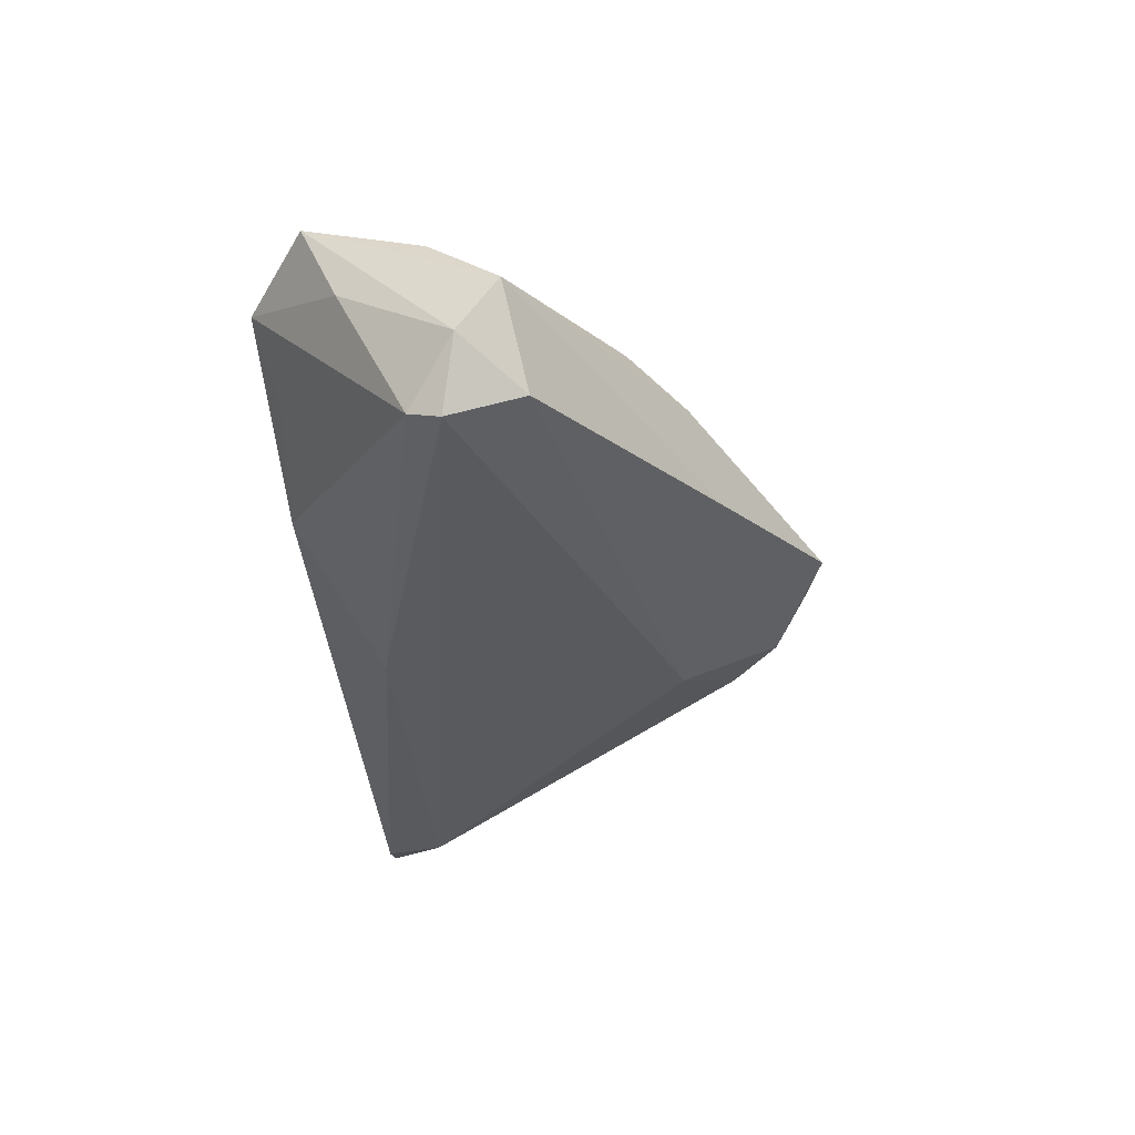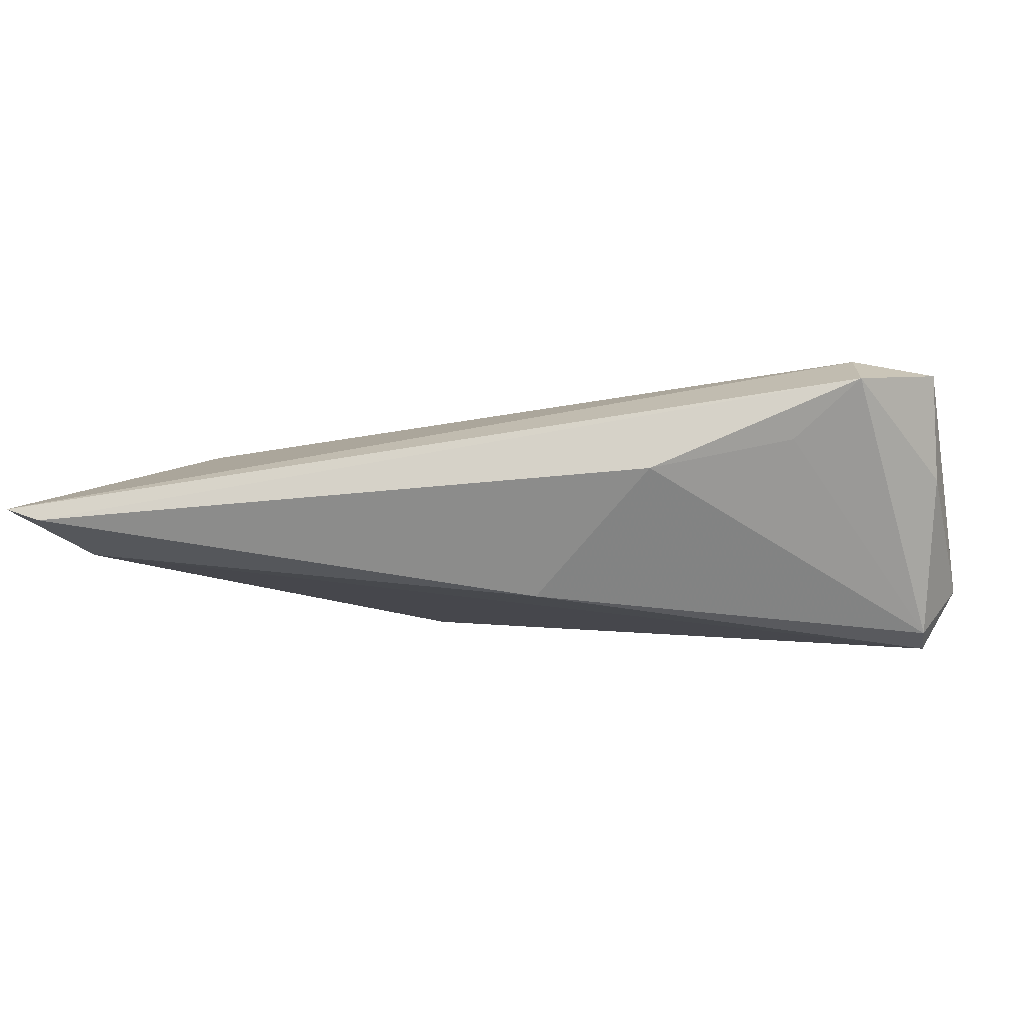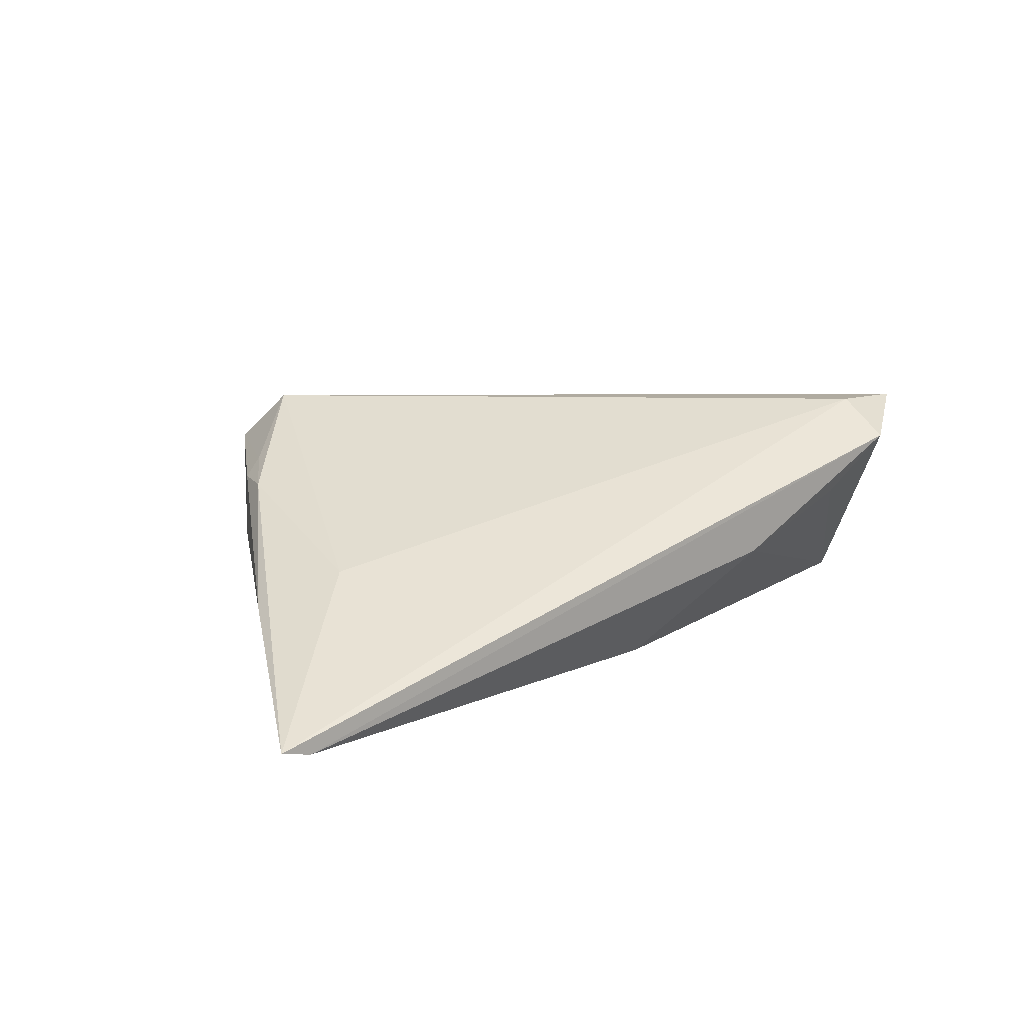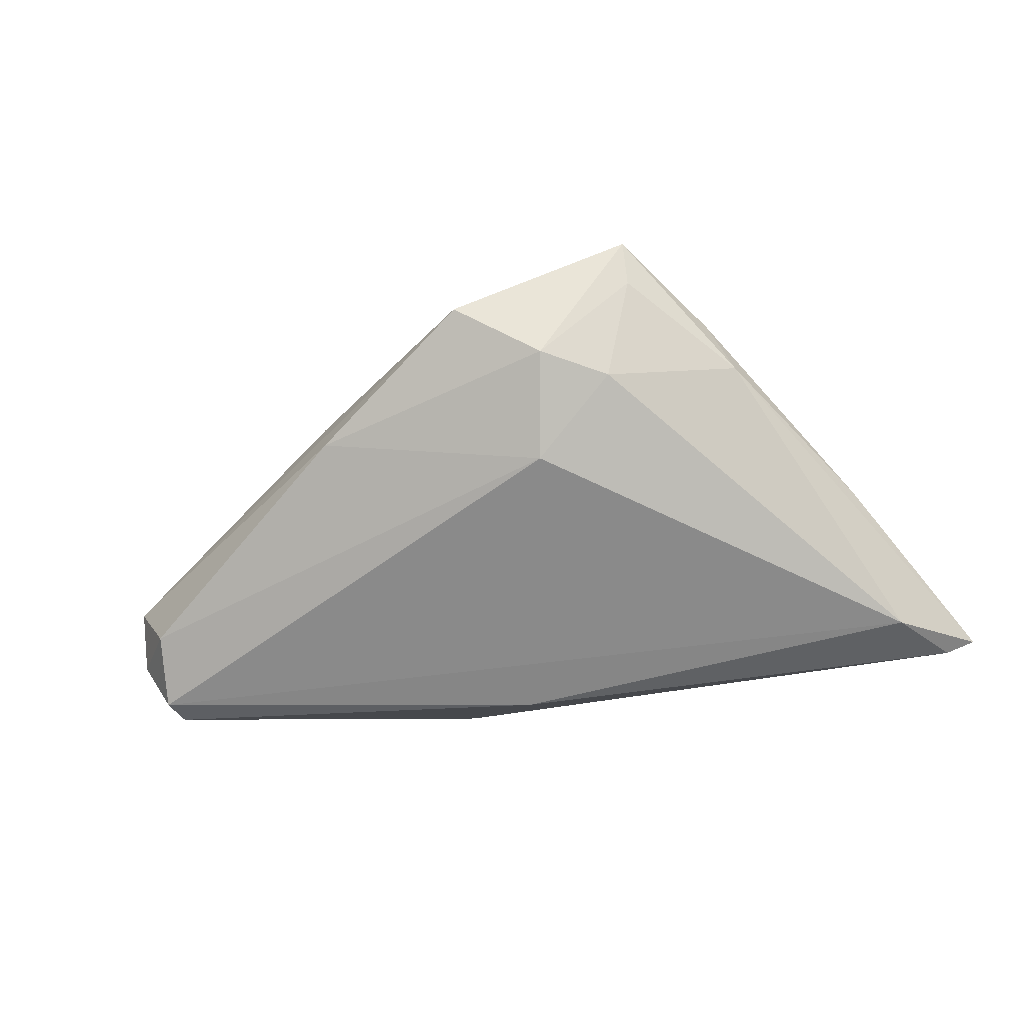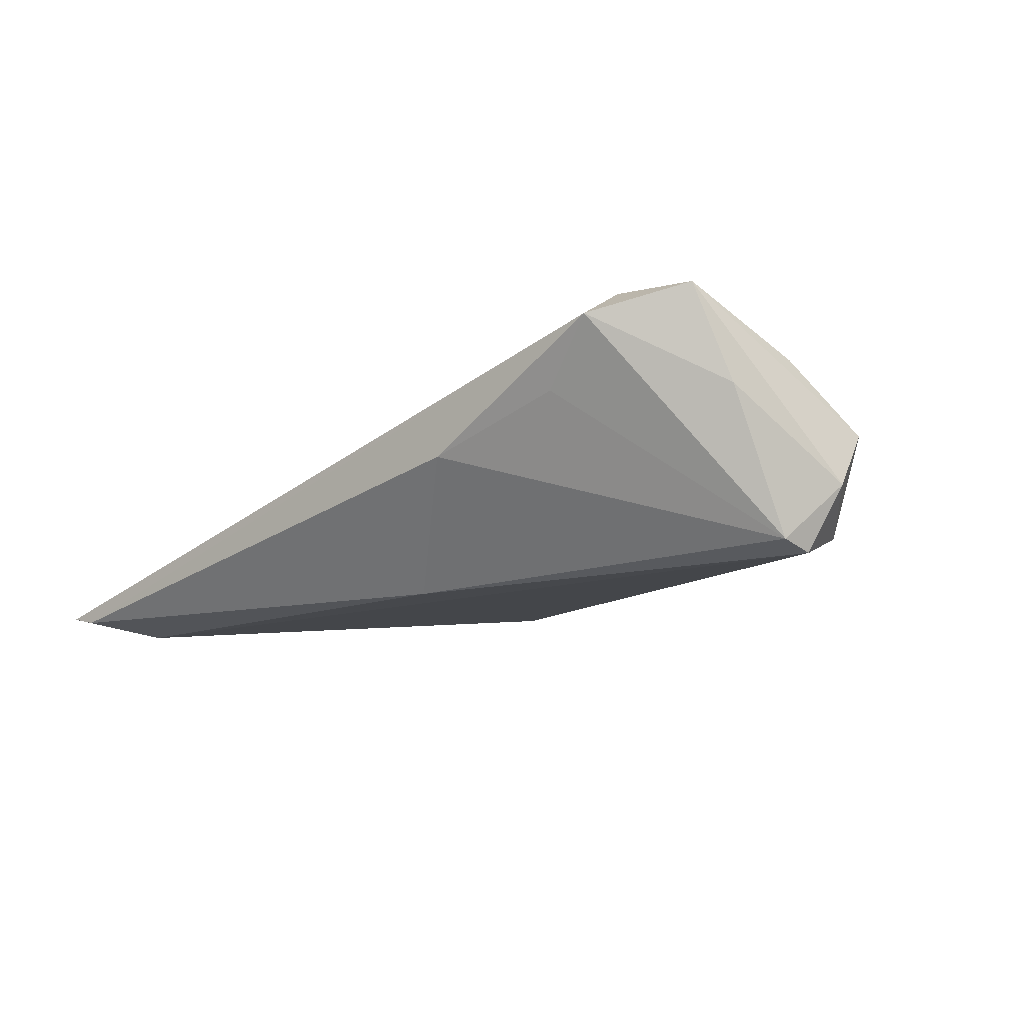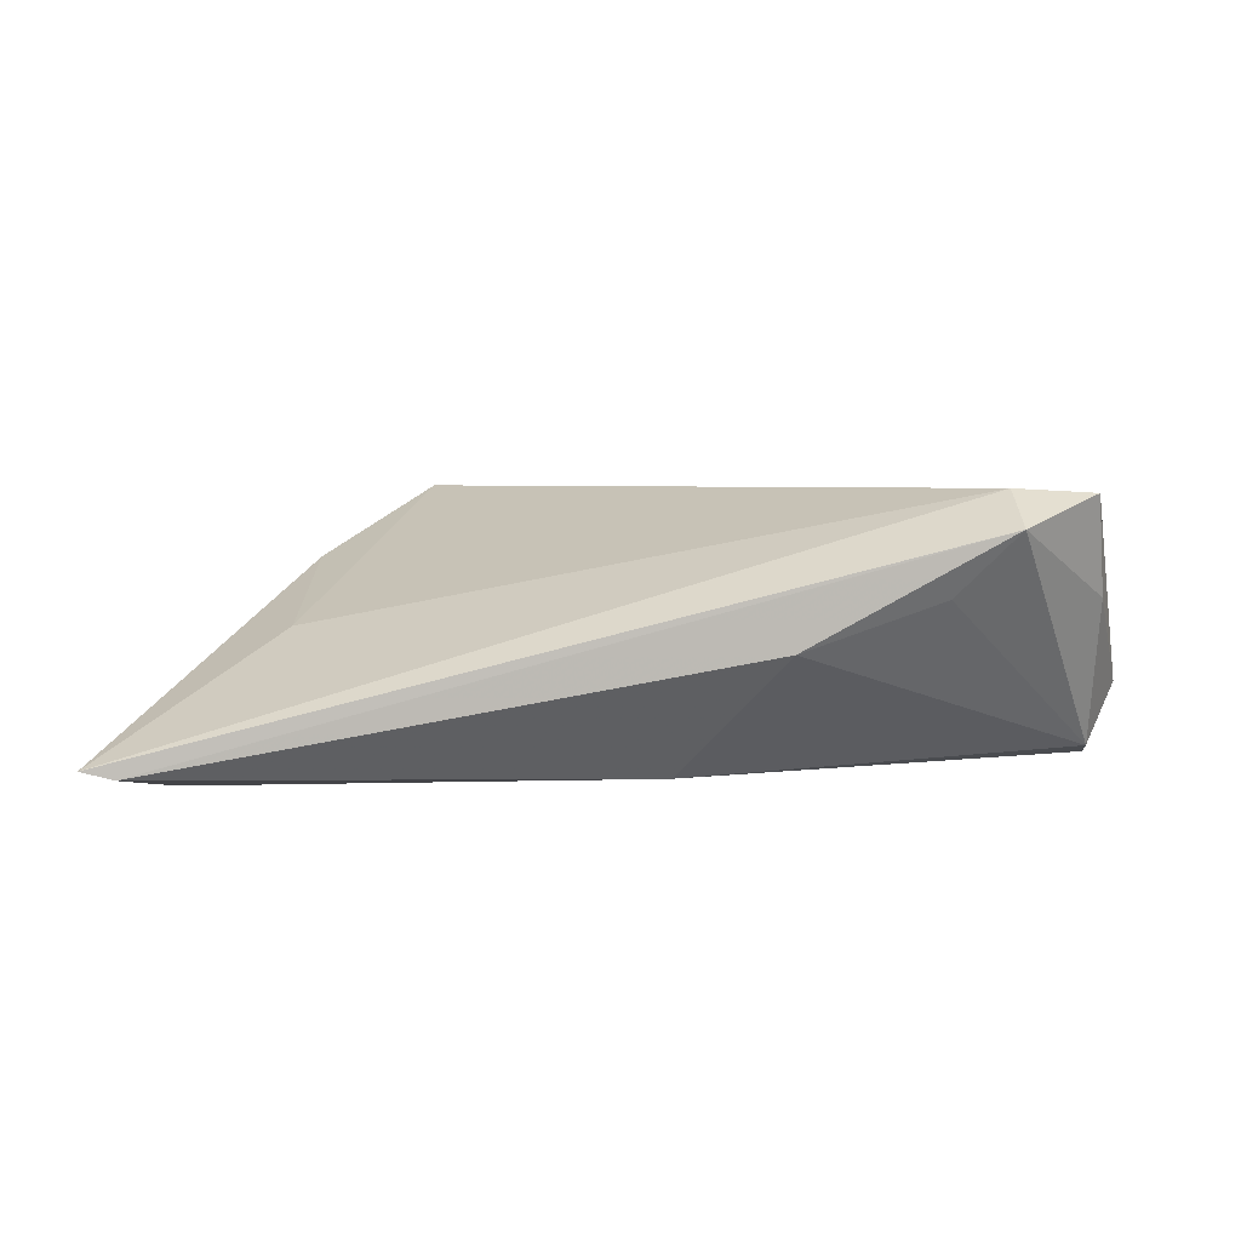
<metadata>
{"format":"obj","ext":"obj","renderer":"f3d","projection":"perspective","resolution":1024,"background":"white","views":[{"elev":-32.6,"azim":-83.5,"up":"+Z"},{"elev":75.7,"azim":-175.0,"up":"+Y"},{"elev":13.8,"azim":142.6,"up":"+Z"},{"elev":-59.0,"azim":17.8,"up":"+Z"},{"elev":-13.8,"azim":-138.4,"up":"+Z"},{"elev":3.8,"azim":176.4,"up":"+Z"}]}
</metadata>
<code>
v 0.04155 -0.01715 0.001084
v 0.02521 -0.02511 -0.005945
v 0.02764 -0.02992 0.01703
v 0.06352 0.02866 -0.01229
v 0.007307 -0.03767 0.0007908
v -0.04946 0.002578 -0.0143
v -0.04937 0.005168 0.009646
v -0.01153 0.02832 -0.0005657
v 0.03694 -0.02137 0.01037
v -0.01793 -0.02203 0.007938
v 0.04114 -0.0144 0.008384
v 0.009156 -0.02964 0.01144
v 0.03056 -0.03202 0.005693
v -0.01531 -0.02599 -0.004831
v 0.05437 0.02018 -0.01505
v 0.05273 0.005222 -0.002503
v -0.03515 -0.004481 0.01294
v -0.04745 -0.006475 -0.01076
v 0.03114 -0.03572 0.01059
v -0.05355 0.0008448 -0.006099
v -0.02856 0.02629 0.005102
v -0.04801 0.01541 0.004643
v -0.03593 0.02866 0.01267
v 0.01748 -0.03108 -0.005572
v -0.05329 -0.003962 0.001022
v -0.0461 0.02065 0.01644
v 0.03912 -0.02099 0.008066
v 0.0006598 0.018 -0.01505
v -0.03582 0.02192 0.01698
v -0.04878 0.00656 -0.0131
v 0.01355 -0.01885 -0.01206
v 0.04287 0.008924 0.001426
v 0.007846 -0.03575 0.004029
v -0.02896 -0.0154 0.008319
v 0.0596 0.02866 -0.01328
f 4 23 29
f 1 27 19
f 24 19 5
f 4 29 32
f 32 29 3
f 3 17 10
f 3 29 26
f 26 17 3
f 26 29 23
f 4 1 15
f 8 28 30
f 16 1 4
f 27 1 16
f 3 19 9
f 19 27 9
f 14 18 31
f 31 24 14
f 14 24 5
f 2 15 1
f 2 24 31
f 31 15 2
f 4 32 11
f 11 32 3
f 11 16 4
f 3 9 11
f 27 16 11
f 11 9 27
f 3 10 12
f 4 15 35
f 35 15 28
f 35 28 8
f 35 23 4
f 35 8 23
f 6 18 20
f 20 30 6
f 31 18 6
f 6 30 28
f 6 15 31
f 28 15 6
f 22 26 23
f 23 30 22
f 20 26 22
f 22 30 20
f 23 8 21
f 21 30 23
f 8 30 21
f 18 14 25
f 5 10 25
f 25 14 5
f 20 18 25
f 25 26 20
f 19 24 13
f 24 2 13
f 13 1 19
f 13 2 1
f 3 12 33
f 5 19 33
f 33 19 3
f 33 10 5
f 33 12 10
f 34 10 17
f 17 25 34
f 34 25 10
f 17 26 7
f 7 25 17
f 26 25 7

</code>
